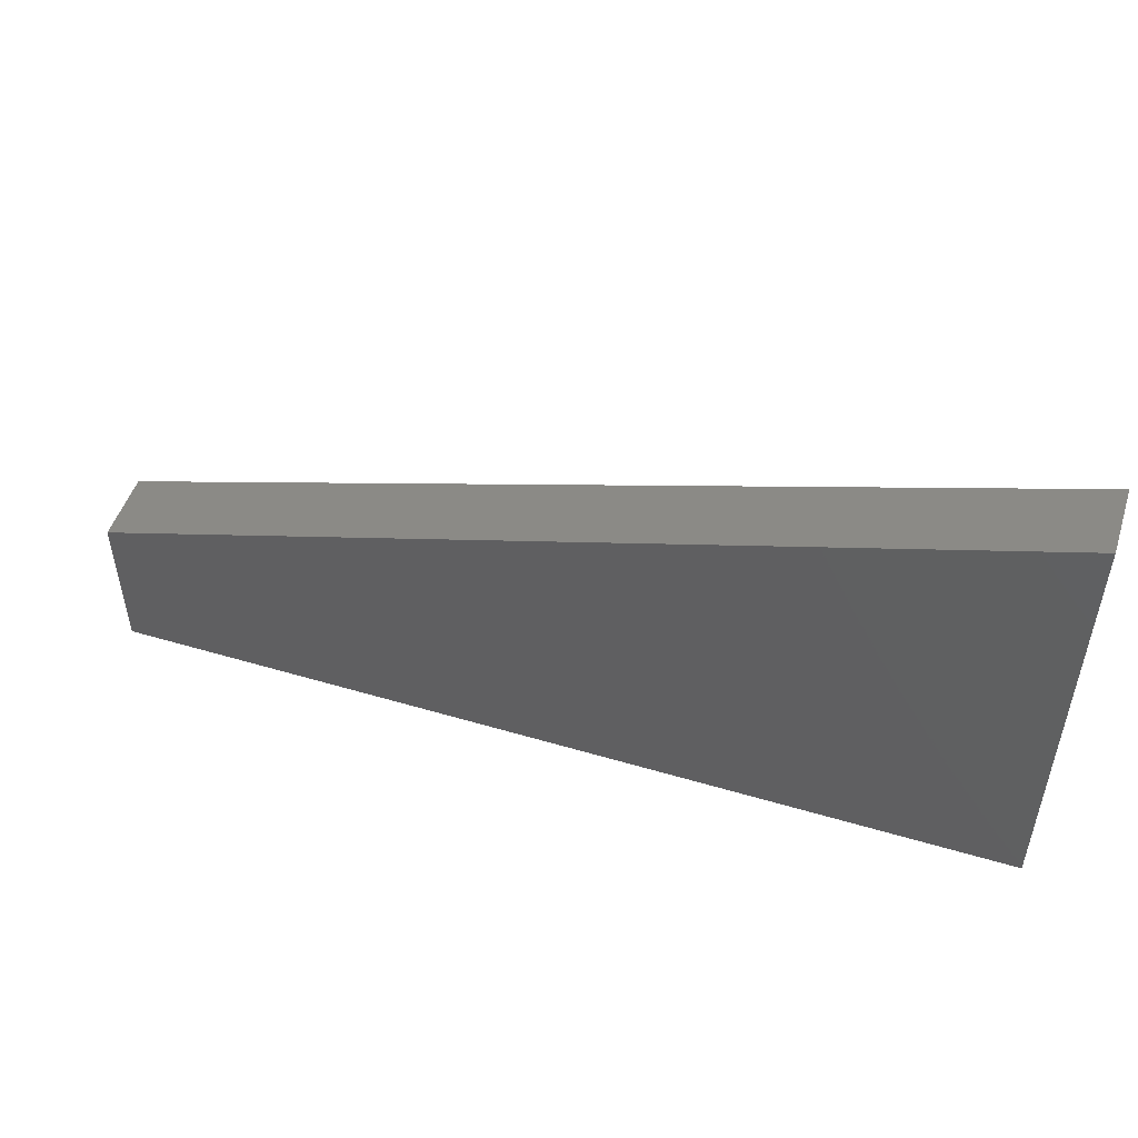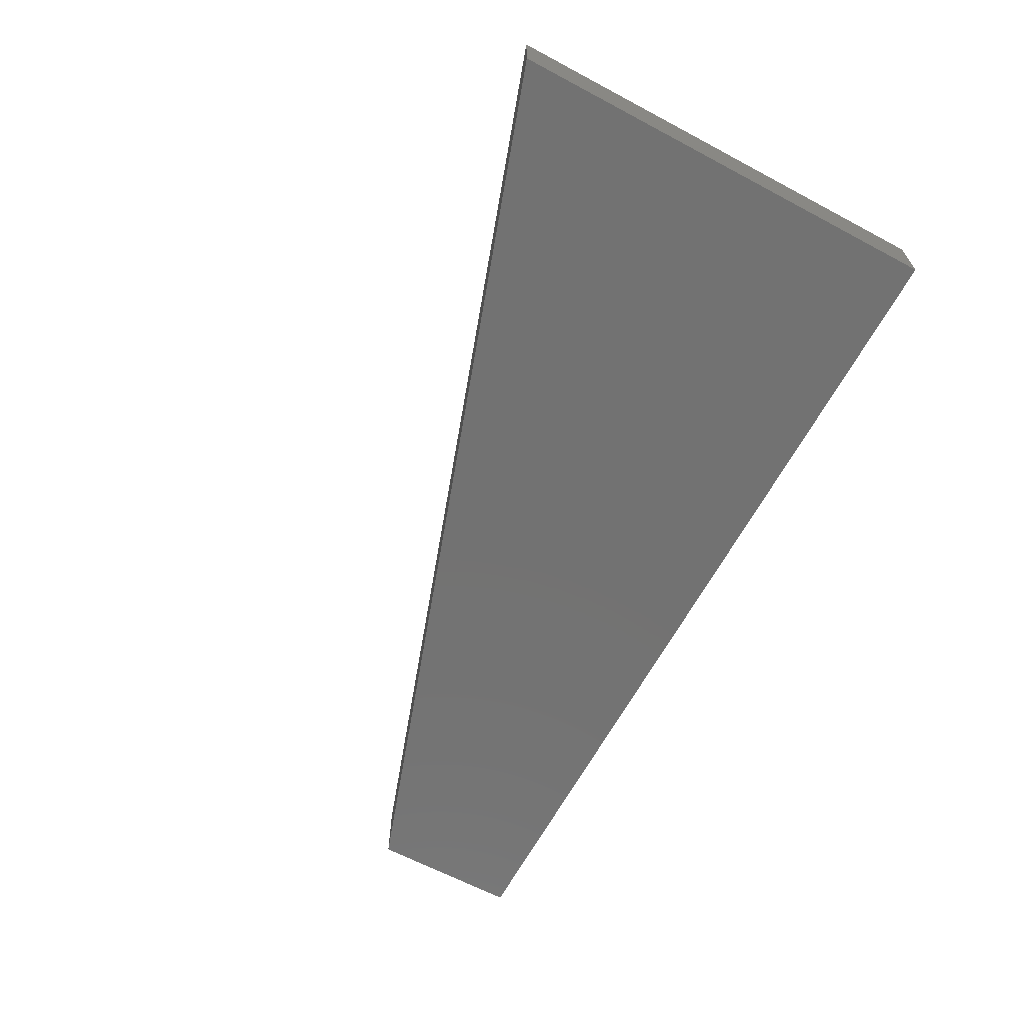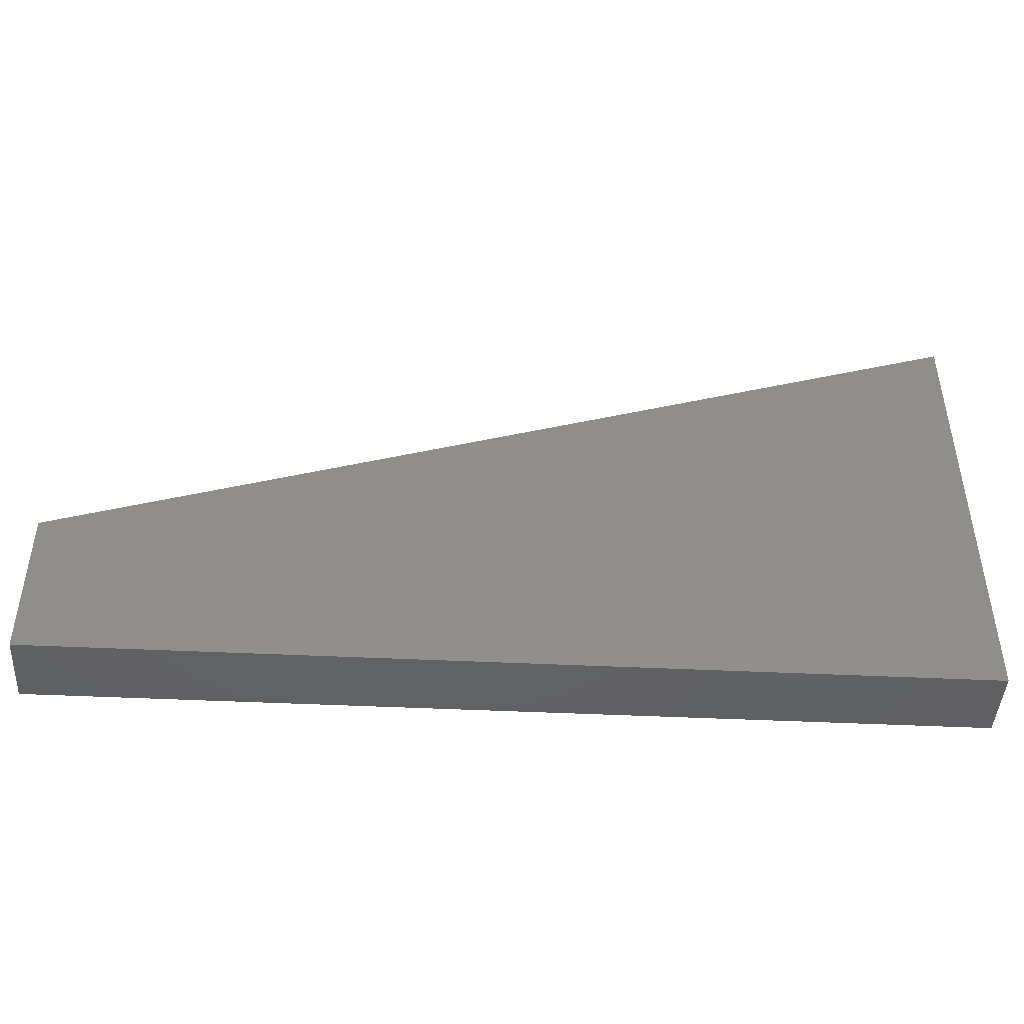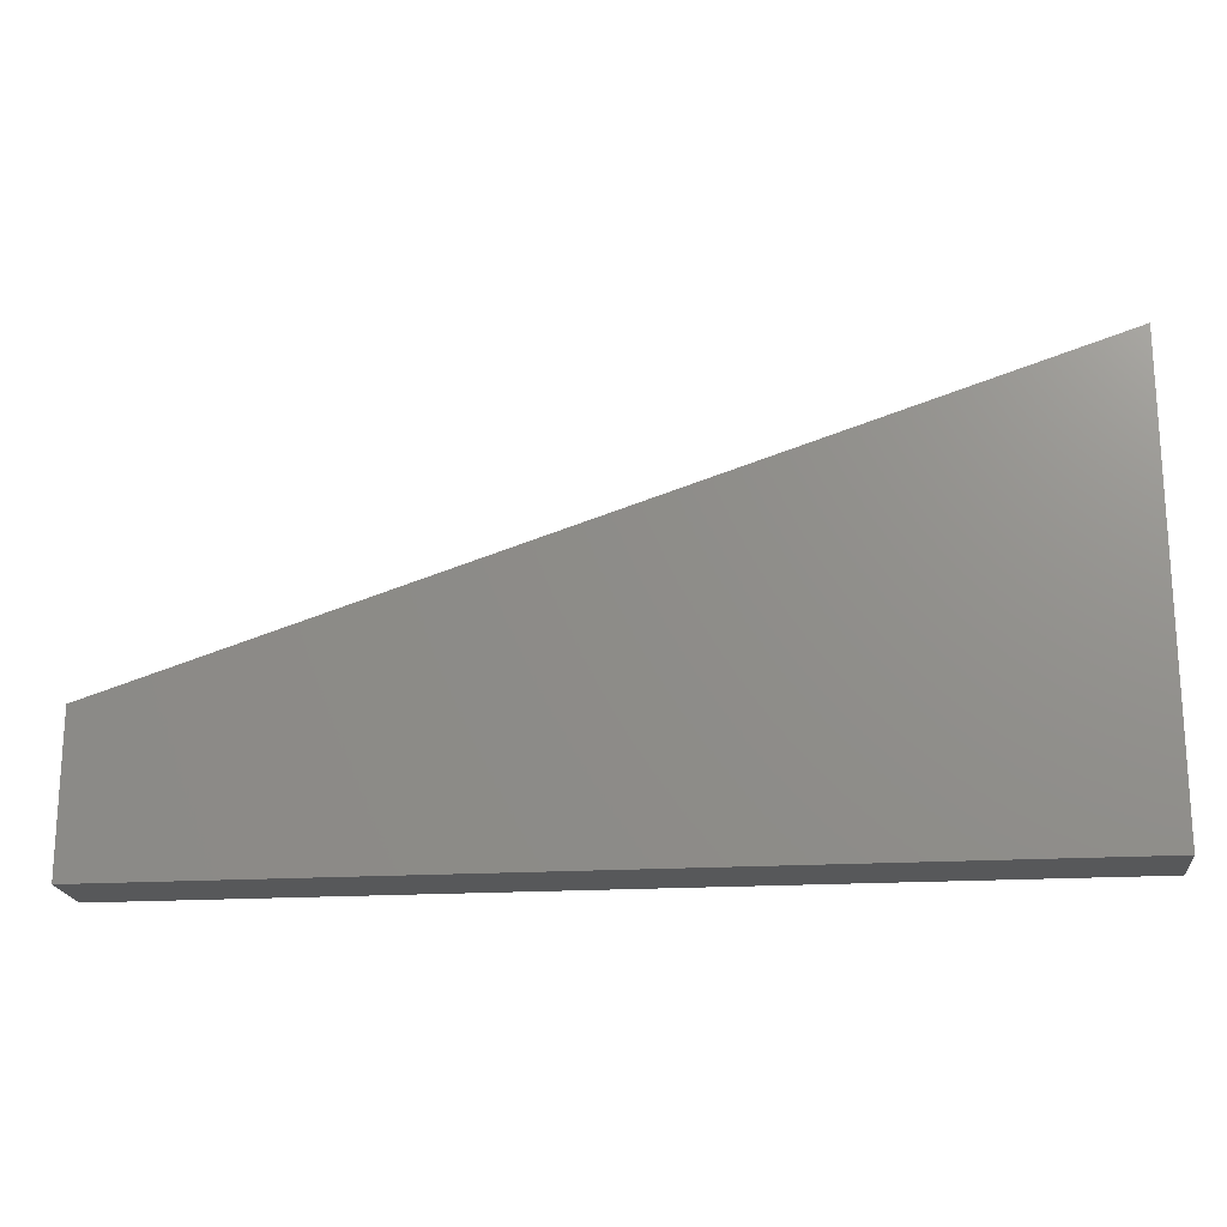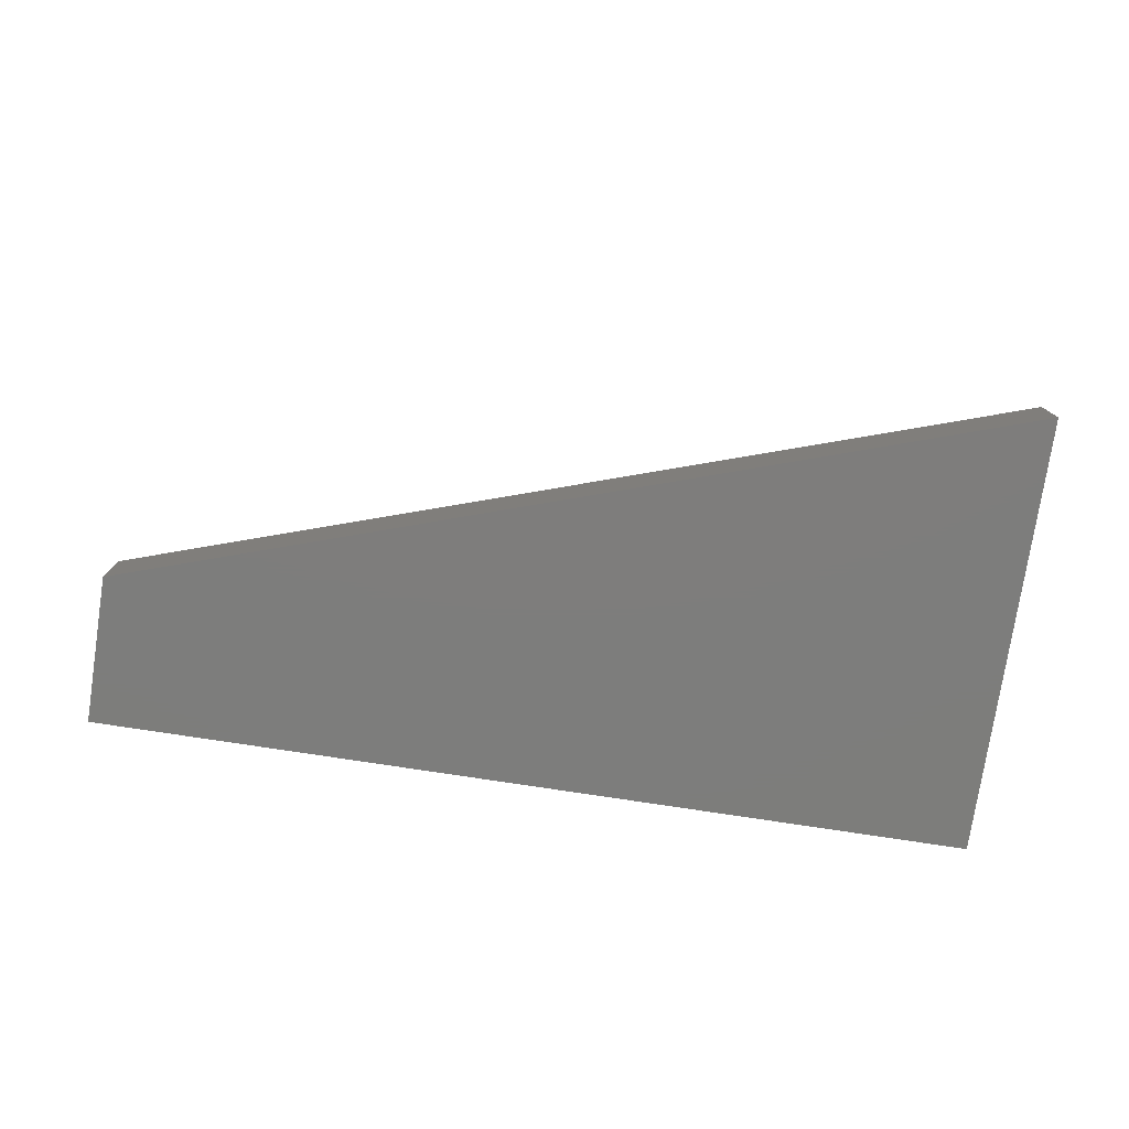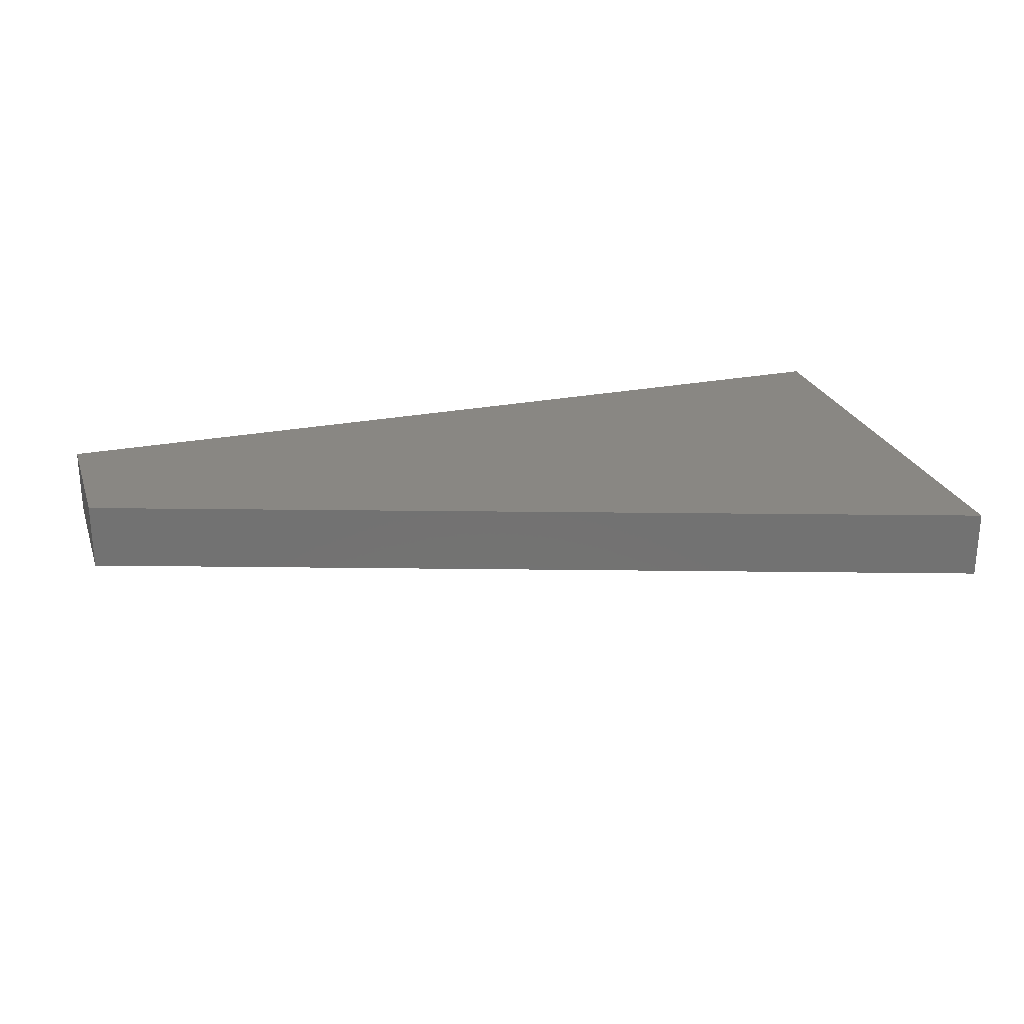
<metadata>
{"format":"stl","ext":"stl","renderer":"f3d","projection":"perspective","resolution":1024,"background":"white","views":[{"elev":50.2,"azim":-162.0,"up":"+Y"},{"elev":-64.3,"azim":-118.2,"up":"+Z"},{"elev":-44.7,"azim":176.8,"up":"+Y"},{"elev":-19.4,"azim":-173.6,"up":"+Y"},{"elev":-76.9,"azim":171.3,"up":"+Z"},{"elev":25.3,"azim":162.8,"up":"+Z"}]}
</metadata>
<code>
# stl→obj: 8 verts, 12 faces
v 0.98 0 0
v 0 0 0.075
v 0 0 0
v 0.98 0 0.075
v 0.98 0.165 0
v 0.98 0.165 0.075
v 0 0.49 0
v 0 0.49 0.075
f 1 2 3
f 1 4 2
f 5 4 1
f 5 6 4
f 5 7 8
f 5 8 6
f 7 3 2
f 7 2 8
f 5 1 3
f 5 3 7
f 6 2 4
f 6 8 2

</code>
